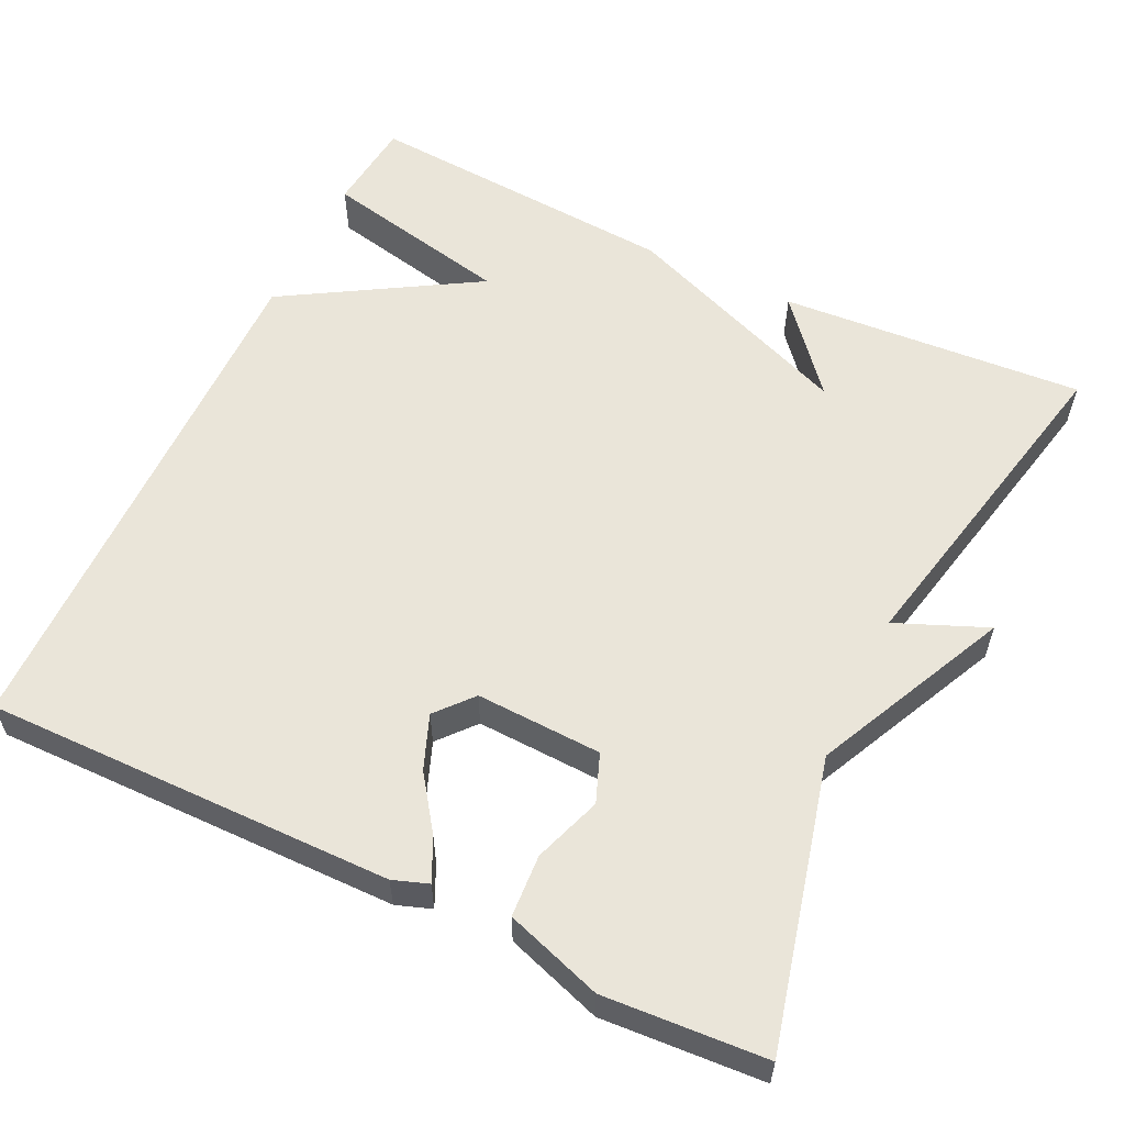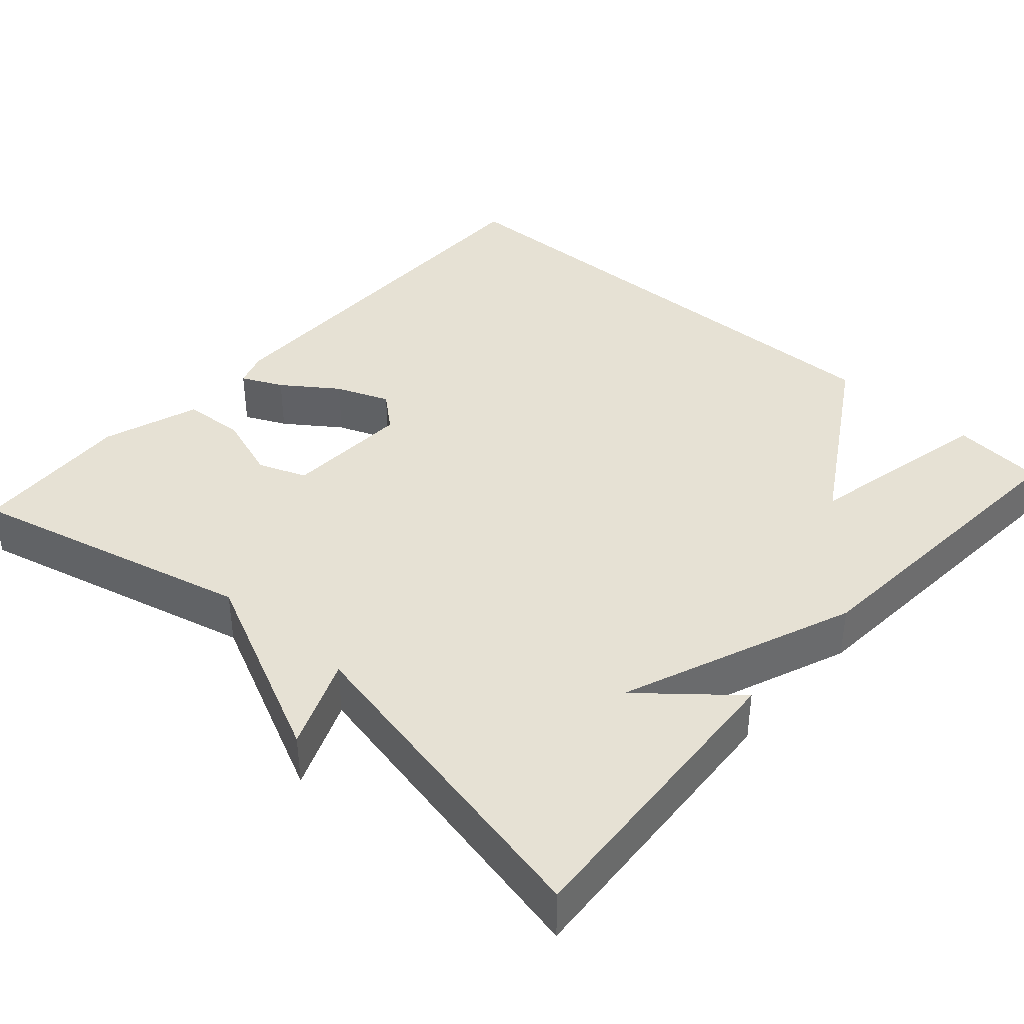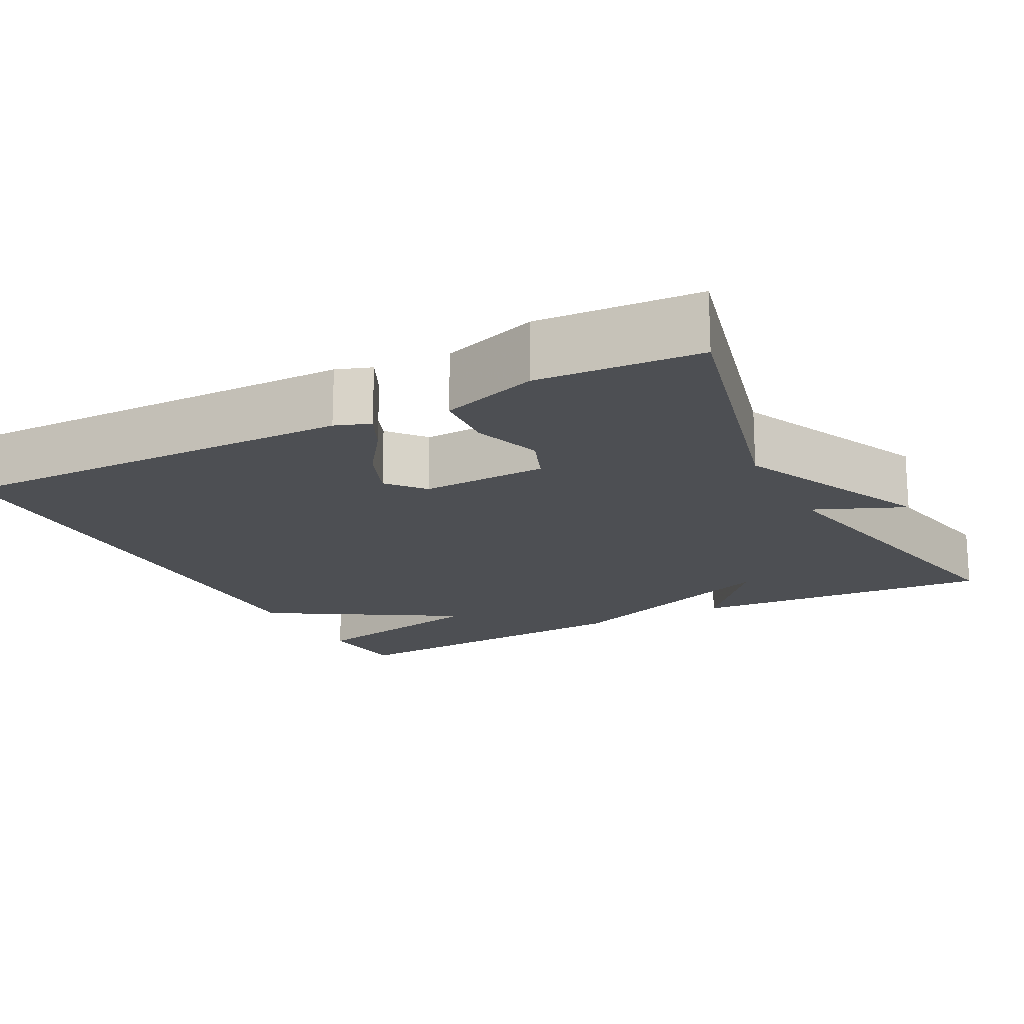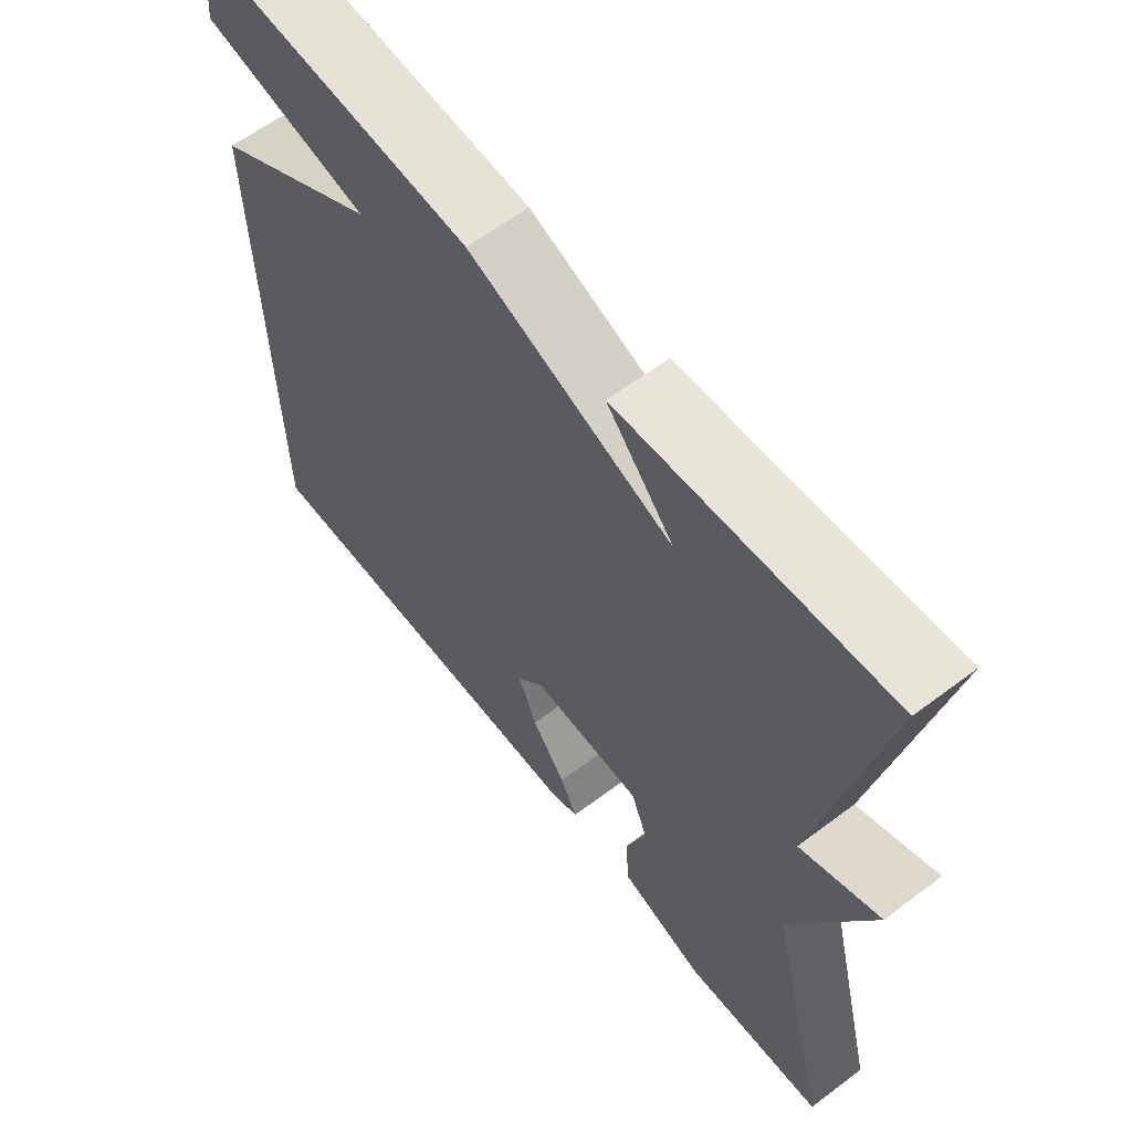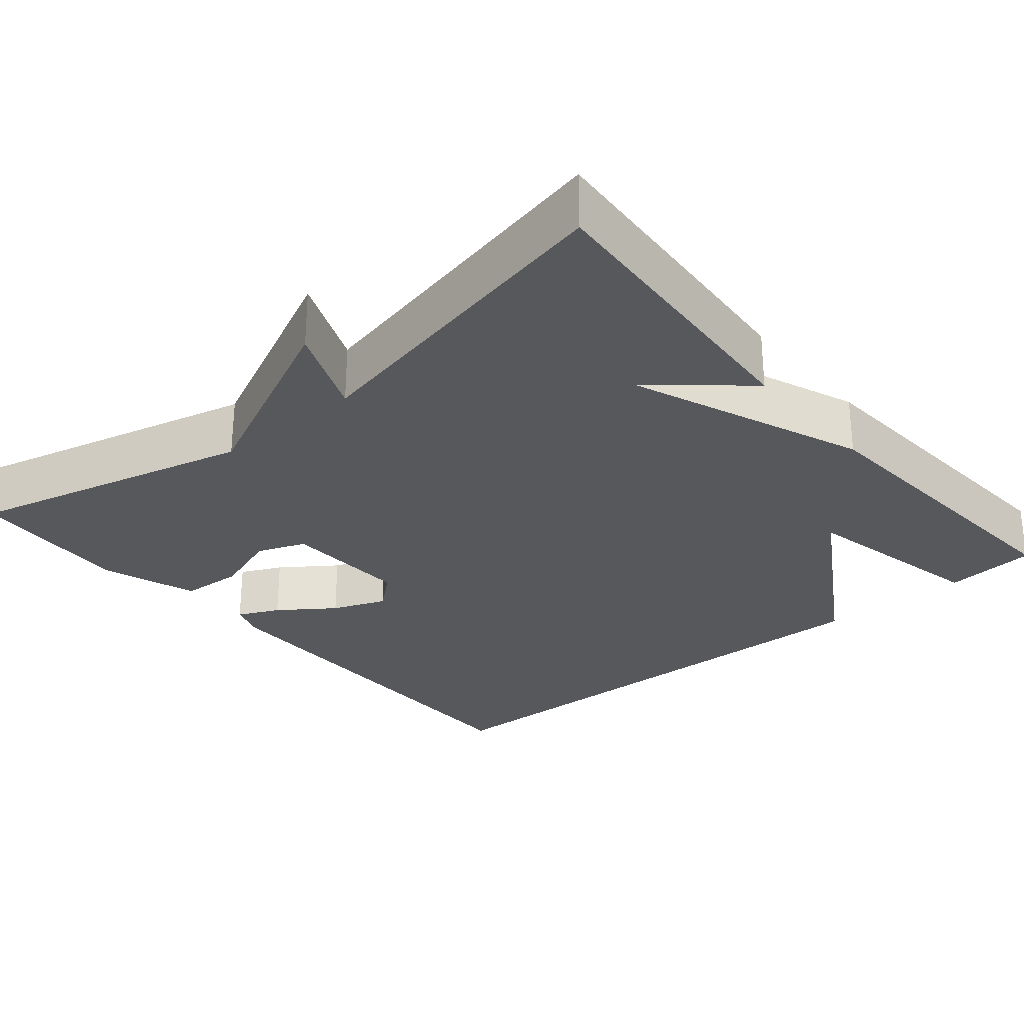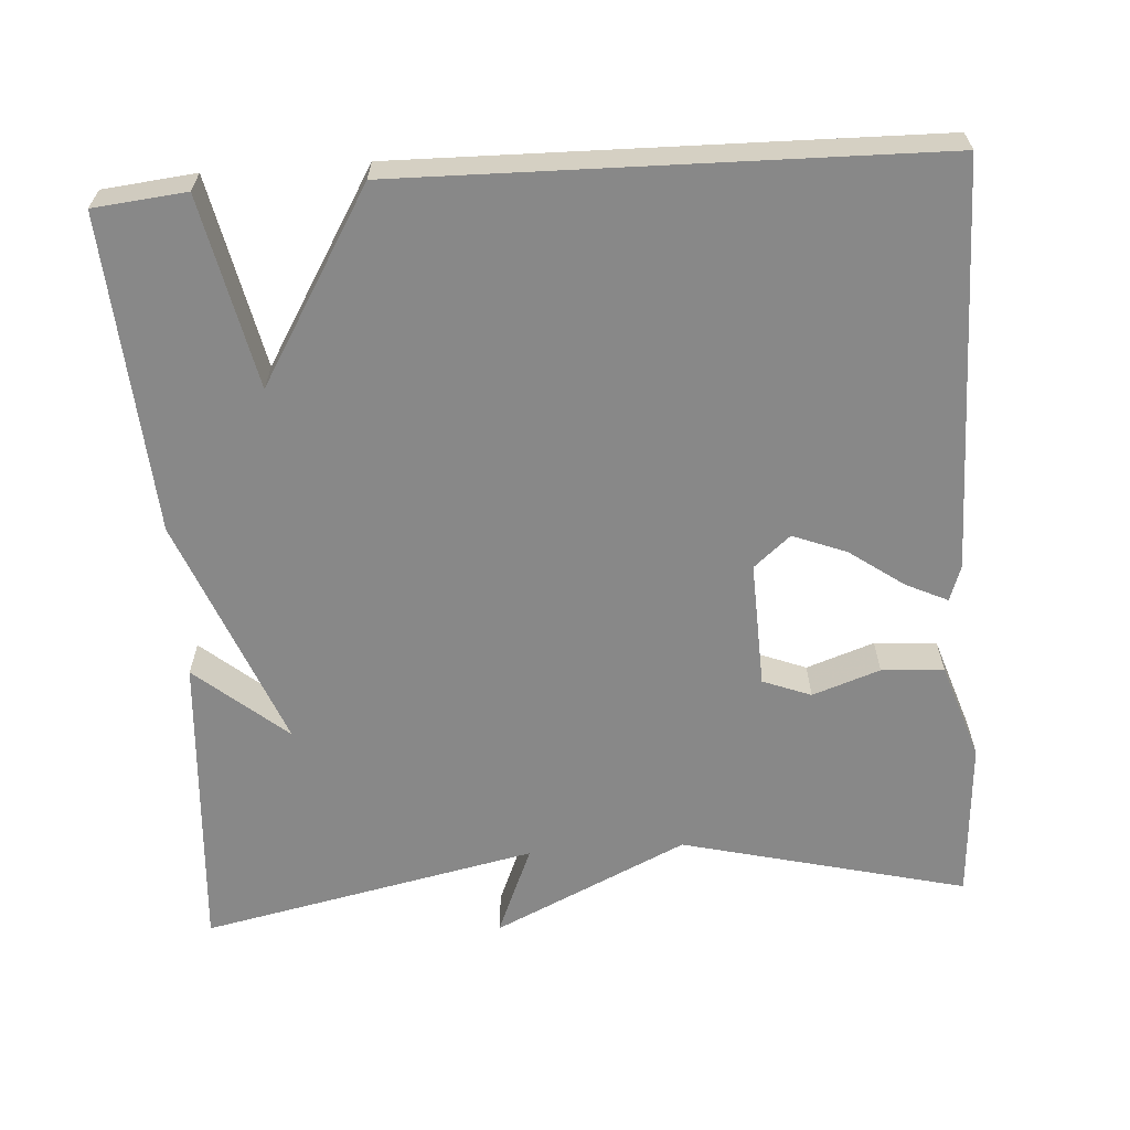
<metadata>
{"format":"obj","ext":"obj","renderer":"f3d","projection":"perspective","resolution":1024,"background":"white","views":[{"elev":57.7,"azim":-154.2,"up":"+Y"},{"elev":39.1,"azim":-48.2,"up":"+Y"},{"elev":-17.7,"azim":-152.5,"up":"+Y"},{"elev":61.3,"azim":-127.5,"up":"+Z"},{"elev":-28.2,"azim":-50.0,"up":"+Y"},{"elev":-62.9,"azim":93.9,"up":"+Y"}]}
</metadata>
<code>
v -0.5 0.07 0.5
v -0.108 0.07 0.472
v -0.207 0.07 0.355
v 0.092 0.07 0.472
v 0.5 0.07 0.5
v 0.512 0.07 0.381
v 0.267 0.07 0.329
v 0.512 0.07 0.181
v 0.5 0.07 -0.5
v -0.025 0.07 -0.493
v -0.07 0.07 -0.477
v -0.045 0.07 -0.424
v 0.005 0.07 -0.354
v 0.032 0.07 -0.285
v -0.008 0.07 -0.238
v -0.17 0.07 -0.244
v -0.194 0.07 -0.306
v -0.164 0.07 -0.393
v -0.169 0.07 -0.473
v -0.293 0.07 -0.514
v -0.5 0.07 -0.5
v -0.409 0.07 -0.133
v -0.526 0.07 0.116
v -0.409 0.07 0.067
v -0.5 0 0.5
v -0.108 0 0.472
v -0.207 0 0.355
v 0.092 0 0.472
v 0.5 0 0.5
v 0.512 0 0.381
v 0.267 0 0.329
v 0.512 0 0.181
v 0.5 0 -0.5
v -0.025 0 -0.493
v -0.07 0 -0.477
v -0.045 0 -0.424
v 0.005 0 -0.354
v 0.032 0 -0.285
v -0.008 0 -0.238
v -0.17 0 -0.244
v -0.194 0 -0.306
v -0.164 0 -0.393
v -0.169 0 -0.473
v -0.293 0 -0.514
v -0.5 0 -0.5
v -0.409 0 -0.133
v -0.526 0 0.116
v -0.409 0 0.067
f 22 23 24
f 20 21 22
f 19 20 22
f 18 19 22
f 17 18 22
f 16 17 22 24
f 15 16 24 1
f 11 12 13
f 10 11 13
f 9 10 13
f 8 9 13
f 8 13 14
f 7 8 14 15
f 5 6 7
f 4 5 7
f 3 4 7
f 1 2 3
f 15 1 3
f 3 7 15
f 48 47 46
f 46 45 44
f 46 44 43
f 46 43 42
f 46 42 41
f 48 46 41 40
f 25 48 40 39
f 37 36 35
f 37 35 34
f 37 34 33
f 37 33 32
f 38 37 32
f 39 38 32 31
f 31 30 29
f 31 29 28
f 31 28 27
f 27 26 25
f 27 25 39
f 39 31 27
f 1 25 26 2
f 2 26 27 3
f 3 27 28 4
f 4 28 29 5
f 5 29 30 6
f 6 30 31 7
f 7 31 32 8
f 8 32 33 9
f 9 33 34 10
f 10 34 35 11
f 11 35 36 12
f 12 36 37 13
f 13 37 38 14
f 14 38 39 15
f 15 39 40 16
f 16 40 41 17
f 17 41 42 18
f 18 42 43 19
f 19 43 44 20
f 20 44 45 21
f 21 45 46 22
f 22 46 47 23
f 23 47 48 24
f 24 48 25 1

</code>
